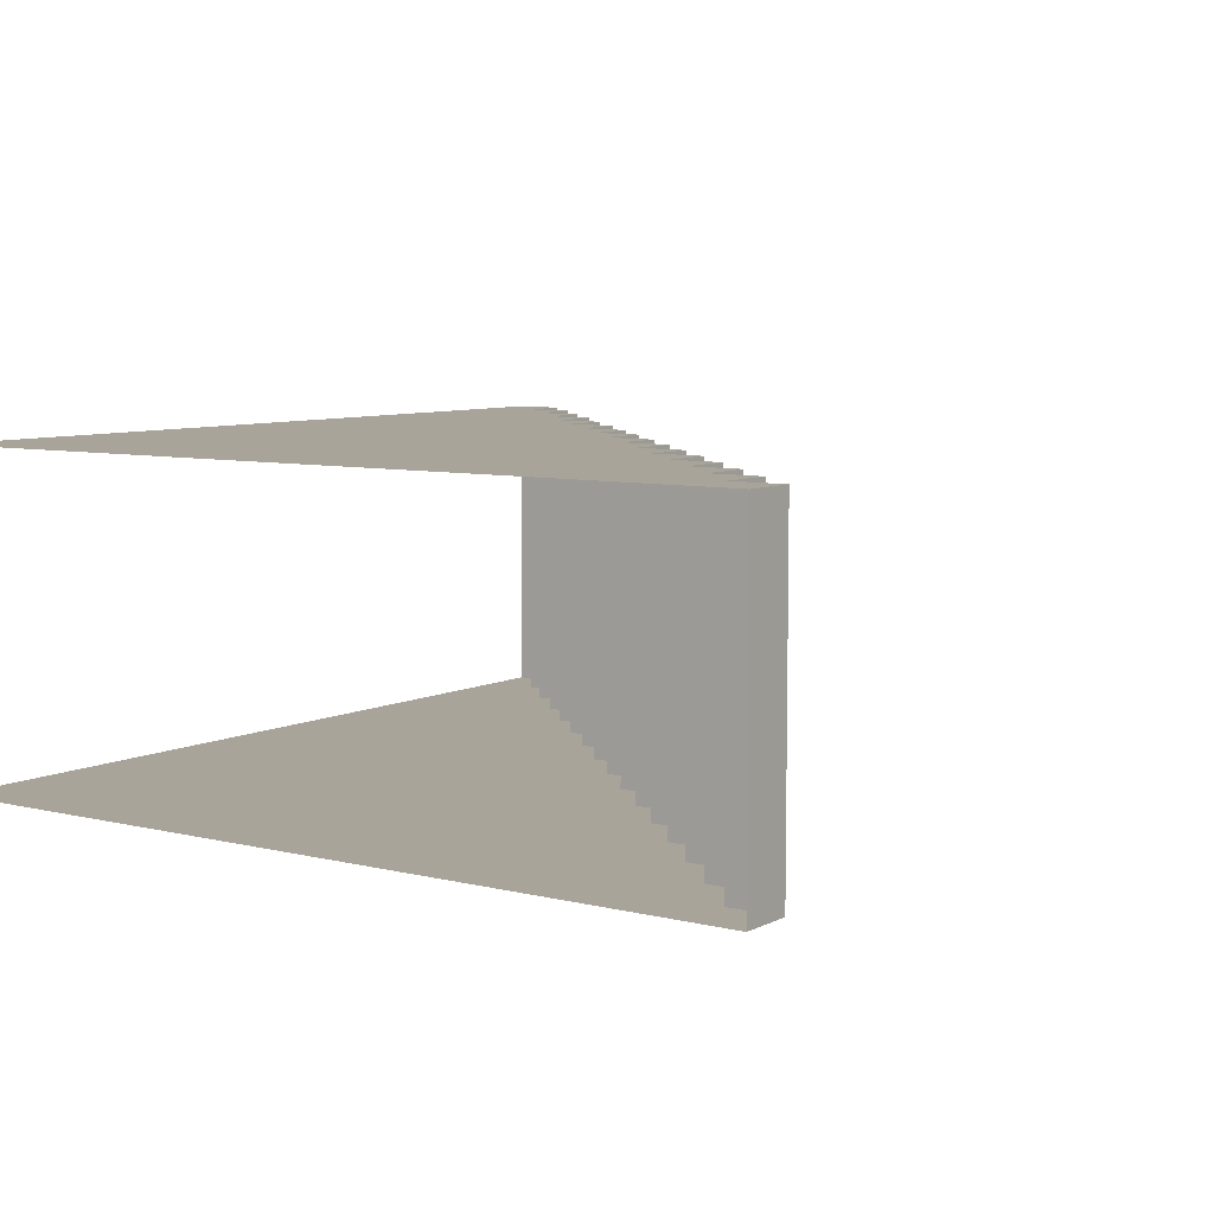
<metadata>
{"format":"obj","ext":"obj","renderer":"f3d","projection":"perspective","resolution":1024,"background":"white","views":[{"elev":7.3,"azim":125.4,"up":"+Z"}]}
</metadata>
<code>
o model
v 0.4418 -0.5 0.1831
v 0.5043 -0.5 0.1831
v 0.5043 -0.4375 0.1831
v 0.4418 -0.4375 0.1831
v 0.5043 -0.5 -0.1919
v 0.4418 -0.5 -0.1919
v 0.4418 -0.4375 -0.1919
v 0.5043 -0.4375 -0.1919
v 0.5043 -0.375 0.1831
v 0.4418 -0.375 0.1831
v 0.4418 -0.375 -0.1919
v 0.5043 -0.375 -0.1919
v 0.5043 -0.3125 0.1831
v 0.4418 -0.3125 0.1831
v 0.4418 -0.3125 -0.1919
v 0.5043 -0.3125 -0.1919
v 0.5043 -0.25 0.1831
v 0.4418 -0.25 0.1831
v 0.4418 -0.25 -0.1919
v 0.5043 -0.25 -0.1919
v 0.5043 -0.1875 0.1831
v 0.4418 -0.1875 0.1831
v 0.4418 -0.1875 -0.1919
v 0.5043 -0.1875 -0.1919
v 0.5043 -0.125 0.1831
v 0.4418 -0.125 0.1831
v 0.4418 -0.125 -0.1919
v 0.5043 -0.125 -0.1919
v 0.5043 -0.0625 0.1831
v 0.4418 -0.0625 0.1831
v 0.4418 -0.0625 -0.1919
v 0.5043 -0.0625 -0.1919
v 0.5043 0 0.1831
v 0.4418 0 0.1831
v 0.4418 0 -0.1919
v 0.5043 0 -0.1919
v 0.5043 0.0625 0.1831
v 0.4418 0.0625 0.1831
v 0.4418 0.0625 -0.1919
v 0.5043 0.0625 -0.1919
v 0.5043 0.125 0.1831
v 0.4418 0.125 0.1831
v 0.4418 0.125 -0.1919
v 0.5043 0.125 -0.1919
v 0.5043 0.1875 0.1831
v 0.4418 0.1875 0.1831
v 0.4418 0.1875 -0.1919
v 0.5043 0.1875 -0.1919
v 0.5043 0.25 0.1831
v 0.4418 0.25 0.1831
v 0.4418 0.25 -0.1919
v 0.5043 0.25 -0.1919
v 0.5043 0.3125 0.1831
v 0.4418 0.3125 0.1831
v 0.4418 0.3125 -0.1919
v 0.5043 0.3125 -0.1919
v 0.5043 0.375 0.1831
v 0.4418 0.375 0.1831
v 0.4418 0.375 -0.1919
v 0.5043 0.375 -0.1919
v 0.5043 0.4375 0.1831
v 0.4418 0.4375 0.1831
v 0.4418 0.4375 -0.1919
v 0.5043 0.4375 -0.1919
v 0.5043 0.5 0.1831
v 0.5043 0.5 0.1206
v 0.4418 0.5 0.1206
v 0.4418 0.5 0.1831
v 0.4418 0.4375 0.1206
v 0.5043 0.5 0.05812
v 0.4418 0.5 0.05812
v 0.4418 0.4375 0.05812
v 0.5043 0.5 -0.004382
v 0.4418 0.5 -0.004382
v 0.4418 0.4375 -0.004382
v 0.5043 0.5 -0.06688
v 0.4418 0.5 -0.06688
v 0.4418 0.4375 -0.06688
v 0.5043 0.5 -0.1294
v 0.4418 0.5 -0.1294
v 0.4418 0.4375 -0.1294
v 0.5043 0.5 -0.1919
v 0.4418 0.5 -0.1919
v 0.3793 -0.5 0.1831
v 0.3793 -0.4375 0.1831
v 0.3793 -0.5 -0.1919
v 0.3793 -0.4375 -0.1919
v 0.3793 -0.375 0.1831
v 0.3793 -0.375 -0.1919
v 0.3793 -0.3125 0.1831
v 0.3793 -0.3125 -0.1919
v 0.3793 -0.25 0.1831
v 0.3793 -0.25 -0.1919
v 0.3793 -0.1875 0.1831
v 0.3793 -0.1875 -0.1919
v 0.3793 -0.125 0.1831
v 0.3793 -0.125 -0.1919
v 0.3793 -0.0625 0.1831
v 0.3793 -0.0625 -0.1919
v 0.3793 0 0.1831
v 0.3793 0 -0.1919
v 0.3793 0.0625 0.1831
v 0.3793 0.0625 -0.1919
v 0.3793 0.125 0.1831
v 0.3793 0.125 -0.1919
v 0.3793 0.1875 0.1831
v 0.3793 0.1875 -0.1919
v 0.3793 0.25 0.1831
v 0.3793 0.25 -0.1919
v 0.3793 0.3125 0.1831
v 0.3793 0.3125 -0.1919
v 0.3793 0.375 0.1831
v 0.3793 0.375 -0.1919
v 0.3793 0.4375 0.1206
v 0.3793 0.4375 0.1831
v 0.3793 0.375 0.1206
v 0.3793 0.4375 0.05812
v 0.3793 0.375 0.05812
v 0.3793 0.4375 -0.004382
v 0.3793 0.375 -0.004382
v 0.3793 0.4375 -0.06688
v 0.3793 0.375 -0.06688
v 0.3793 0.4375 -0.1294
v 0.3793 0.375 -0.1294
v 0.3793 0.4375 -0.1919
v 0.3168 -0.5 0.1831
v 0.3168 -0.4375 0.1831
v 0.3168 -0.5 -0.1919
v 0.3168 -0.4375 -0.1919
v 0.3168 -0.375 0.1831
v 0.3168 -0.375 -0.1919
v 0.3168 -0.3125 0.1831
v 0.3168 -0.3125 -0.1919
v 0.3168 -0.25 0.1831
v 0.3168 -0.25 -0.1919
v 0.3168 -0.1875 0.1831
v 0.3168 -0.1875 -0.1919
v 0.3168 -0.125 0.1831
v 0.3168 -0.125 -0.1919
v 0.3168 -0.0625 0.1831
v 0.3168 -0.0625 -0.1919
v 0.3168 0 0.1831
v 0.3168 0 -0.1919
v 0.3168 0.0625 0.1831
v 0.3168 0.0625 -0.1919
v 0.3168 0.125 0.1831
v 0.3168 0.125 -0.1919
v 0.3168 0.1875 0.1831
v 0.3168 0.1875 -0.1919
v 0.3168 0.25 0.1831
v 0.3168 0.25 -0.1919
v 0.3168 0.3125 0.1831
v 0.3168 0.3125 -0.1919
v 0.3168 0.375 0.1206
v 0.3168 0.375 0.1831
v 0.3168 0.3125 0.1206
v 0.3168 0.375 0.05812
v 0.3168 0.3125 0.05812
v 0.3168 0.375 -0.004382
v 0.3168 0.3125 -0.004382
v 0.3168 0.375 -0.06688
v 0.3168 0.3125 -0.06688
v 0.3168 0.375 -0.1294
v 0.3168 0.3125 -0.1294
v 0.3168 0.375 -0.1919
v 0.2543 -0.5 0.1831
v 0.2543 -0.4375 0.1831
v 0.2543 -0.5 -0.1919
v 0.2543 -0.4375 -0.1919
v 0.2543 -0.375 0.1831
v 0.2543 -0.375 -0.1919
v 0.2543 -0.3125 0.1831
v 0.2543 -0.3125 -0.1919
v 0.2543 -0.25 0.1831
v 0.2543 -0.25 -0.1919
v 0.2543 -0.1875 0.1831
v 0.2543 -0.1875 -0.1919
v 0.2543 -0.125 0.1831
v 0.2543 -0.125 -0.1919
v 0.2543 -0.0625 0.1831
v 0.2543 -0.0625 -0.1919
v 0.2543 0 0.1831
v 0.2543 0 -0.1919
v 0.2543 0.0625 0.1831
v 0.2543 0.0625 -0.1919
v 0.2543 0.125 0.1831
v 0.2543 0.125 -0.1919
v 0.2543 0.1875 0.1831
v 0.2543 0.1875 -0.1919
v 0.2543 0.25 0.1831
v 0.2543 0.25 -0.1919
v 0.2543 0.3125 0.1206
v 0.2543 0.3125 0.1831
v 0.2543 0.25 0.1206
v 0.2543 0.3125 0.05812
v 0.2543 0.25 0.05812
v 0.2543 0.3125 -0.004382
v 0.2543 0.25 -0.004382
v 0.2543 0.3125 -0.06688
v 0.2543 0.25 -0.06688
v 0.2543 0.3125 -0.1294
v 0.2543 0.25 -0.1294
v 0.2543 0.3125 -0.1919
v 0.1918 -0.5 0.1831
v 0.1918 -0.4375 0.1831
v 0.1918 -0.5 -0.1919
v 0.1918 -0.4375 -0.1919
v 0.1918 -0.375 0.1831
v 0.1918 -0.375 -0.1919
v 0.1918 -0.3125 0.1831
v 0.1918 -0.3125 -0.1919
v 0.1918 -0.25 0.1831
v 0.1918 -0.25 -0.1919
v 0.1918 -0.1875 0.1831
v 0.1918 -0.1875 -0.1919
v 0.1918 -0.125 0.1831
v 0.1918 -0.125 -0.1919
v 0.1918 -0.0625 0.1831
v 0.1918 -0.0625 -0.1919
v 0.1918 0 0.1831
v 0.1918 0 -0.1919
v 0.1918 0.0625 0.1831
v 0.1918 0.0625 -0.1919
v 0.1918 0.125 0.1831
v 0.1918 0.125 -0.1919
v 0.1918 0.1875 0.1831
v 0.1918 0.1875 -0.1919
v 0.1918 0.25 0.1206
v 0.1918 0.25 0.1831
v 0.1918 0.1875 0.1206
v 0.1918 0.25 0.05812
v 0.1918 0.1875 0.05812
v 0.1918 0.25 -0.004382
v 0.1918 0.1875 -0.004382
v 0.1918 0.25 -0.06688
v 0.1918 0.1875 -0.06688
v 0.1918 0.25 -0.1294
v 0.1918 0.1875 -0.1294
v 0.1918 0.25 -0.1919
v 0.1293 -0.5 0.1831
v 0.1293 -0.4375 0.1831
v 0.1293 -0.5 -0.1919
v 0.1293 -0.4375 -0.1919
v 0.1293 -0.375 0.1831
v 0.1293 -0.375 -0.1919
v 0.1293 -0.3125 0.1831
v 0.1293 -0.3125 -0.1919
v 0.1293 -0.25 0.1831
v 0.1293 -0.25 -0.1919
v 0.1293 -0.1875 0.1831
v 0.1293 -0.1875 -0.1919
v 0.1293 -0.125 0.1831
v 0.1293 -0.125 -0.1919
v 0.1293 -0.0625 0.1831
v 0.1293 -0.0625 -0.1919
v 0.1293 0 0.1831
v 0.1293 0 -0.1919
v 0.1293 0.0625 0.1831
v 0.1293 0.0625 -0.1919
v 0.1293 0.125 0.1831
v 0.1293 0.125 -0.1919
v 0.1293 0.1875 0.1206
v 0.1293 0.1875 0.1831
v 0.1293 0.125 0.1206
v 0.1293 0.1875 0.05812
v 0.1293 0.125 0.05812
v 0.1293 0.1875 -0.004382
v 0.1293 0.125 -0.004382
v 0.1293 0.1875 -0.06688
v 0.1293 0.125 -0.06688
v 0.1293 0.1875 -0.1294
v 0.1293 0.125 -0.1294
v 0.1293 0.1875 -0.1919
v 0.06684 -0.5 0.1831
v 0.06684 -0.4375 0.1831
v 0.06684 -0.5 -0.1919
v 0.06684 -0.4375 -0.1919
v 0.06684 -0.375 0.1831
v 0.06684 -0.375 -0.1919
v 0.06684 -0.3125 0.1831
v 0.06684 -0.3125 -0.1919
v 0.06684 -0.25 0.1831
v 0.06684 -0.25 -0.1919
v 0.06684 -0.1875 0.1831
v 0.06684 -0.1875 -0.1919
v 0.06684 -0.125 0.1831
v 0.06684 -0.125 -0.1919
v 0.06684 -0.0625 0.1831
v 0.06684 -0.0625 -0.1919
v 0.06684 0 0.1831
v 0.06684 0 -0.1919
v 0.06684 0.0625 0.1831
v 0.06684 0.0625 -0.1919
v 0.06684 0.125 0.1206
v 0.06684 0.125 0.1831
v 0.06684 0.0625 0.1206
v 0.06684 0.125 0.05812
v 0.06684 0.0625 0.05812
v 0.06684 0.125 -0.004382
v 0.06684 0.0625 -0.004382
v 0.06684 0.125 -0.06688
v 0.06684 0.0625 -0.06688
v 0.06684 0.125 -0.1294
v 0.06684 0.0625 -0.1294
v 0.06684 0.125 -0.1919
v 0.004344 -0.5 0.1831
v 0.004344 -0.4375 0.1831
v 0.004344 -0.5 -0.1919
v 0.004344 -0.4375 -0.1919
v 0.004344 -0.375 0.1831
v 0.004344 -0.375 -0.1919
v 0.004344 -0.3125 0.1831
v 0.004344 -0.3125 -0.1919
v 0.004344 -0.25 0.1831
v 0.004344 -0.25 -0.1919
v 0.004344 -0.1875 0.1831
v 0.004344 -0.1875 -0.1919
v 0.004344 -0.125 0.1831
v 0.004344 -0.125 -0.1919
v 0.004344 -0.0625 0.1831
v 0.004344 -0.0625 -0.1919
v 0.004344 0 0.1831
v 0.004344 0 -0.1919
v 0.004344 0.0625 0.1206
v 0.004344 0.0625 0.1831
v 0.004344 0 0.1206
v 0.004344 0.0625 0.05812
v 0.004344 0 0.05812
v 0.004344 0.0625 -0.004382
v 0.004344 0 -0.004382
v 0.004344 0.0625 -0.06688
v 0.004344 0 -0.06688
v 0.004344 0.0625 -0.1294
v 0.004344 0 -0.1294
v 0.004344 0.0625 -0.1919
v -0.05816 -0.5 0.1831
v -0.05816 -0.4375 0.1831
v -0.05816 -0.5 -0.1919
v -0.05816 -0.4375 -0.1919
v -0.05816 -0.375 0.1831
v -0.05816 -0.375 -0.1919
v -0.05816 -0.3125 0.1831
v -0.05816 -0.3125 -0.1919
v -0.05816 -0.25 0.1831
v -0.05816 -0.25 -0.1919
v -0.05816 -0.1875 0.1831
v -0.05816 -0.1875 -0.1919
v -0.05816 -0.125 0.1831
v -0.05816 -0.125 -0.1919
v -0.05816 -0.0625 0.1831
v -0.05816 -0.0625 -0.1919
v -0.05816 0 0.1206
v -0.05816 0 0.1831
v -0.05816 -0.0625 0.1206
v -0.05816 0 0.05812
v -0.05816 -0.0625 0.05812
v -0.05816 0 -0.004382
v -0.05816 -0.0625 -0.004382
v -0.05816 0 -0.06688
v -0.05816 -0.0625 -0.06688
v -0.05816 0 -0.1294
v -0.05816 -0.0625 -0.1294
v -0.05816 0 -0.1919
v -0.1207 -0.5 0.1831
v -0.1207 -0.4375 0.1831
v -0.1207 -0.5 -0.1919
v -0.1207 -0.4375 -0.1919
v -0.1207 -0.375 0.1831
v -0.1207 -0.375 -0.1919
v -0.1207 -0.3125 0.1831
v -0.1207 -0.3125 -0.1919
v -0.1207 -0.25 0.1831
v -0.1207 -0.25 -0.1919
v -0.1207 -0.1875 0.1831
v -0.1207 -0.1875 -0.1919
v -0.1207 -0.125 0.1831
v -0.1207 -0.125 -0.1919
v -0.1207 -0.0625 0.1206
v -0.1207 -0.0625 0.1831
v -0.1207 -0.125 0.1206
v -0.1207 -0.0625 0.05812
v -0.1207 -0.125 0.05812
v -0.1207 -0.0625 -0.004382
v -0.1207 -0.125 -0.004382
v -0.1207 -0.0625 -0.06688
v -0.1207 -0.125 -0.06688
v -0.1207 -0.0625 -0.1294
v -0.1207 -0.125 -0.1294
v -0.1207 -0.0625 -0.1919
v -0.1832 -0.5 0.1831
v -0.1832 -0.4375 0.1831
v -0.1832 -0.5 -0.1919
v -0.1832 -0.4375 -0.1919
v -0.1832 -0.375 0.1831
v -0.1832 -0.375 -0.1919
v -0.1832 -0.3125 0.1831
v -0.1832 -0.3125 -0.1919
v -0.1832 -0.25 0.1831
v -0.1832 -0.25 -0.1919
v -0.1832 -0.1875 0.1831
v -0.1832 -0.1875 -0.1919
v -0.1832 -0.125 0.1206
v -0.1832 -0.125 0.1831
v -0.1832 -0.1875 0.1206
v -0.1832 -0.125 0.05812
v -0.1832 -0.1875 0.05812
v -0.1832 -0.125 -0.004382
v -0.1832 -0.1875 -0.004382
v -0.1832 -0.125 -0.06688
v -0.1832 -0.1875 -0.06688
v -0.1832 -0.125 -0.1294
v -0.1832 -0.1875 -0.1294
v -0.1832 -0.125 -0.1919
v -0.2457 -0.5 0.1831
v -0.2457 -0.4375 0.1831
v -0.2457 -0.5 -0.1919
v -0.2457 -0.4375 -0.1919
v -0.2457 -0.375 0.1831
v -0.2457 -0.375 -0.1919
v -0.2457 -0.3125 0.1831
v -0.2457 -0.3125 -0.1919
v -0.2457 -0.25 0.1831
v -0.2457 -0.25 -0.1919
v -0.2457 -0.1875 0.1206
v -0.2457 -0.1875 0.1831
v -0.2457 -0.25 0.1206
v -0.2457 -0.1875 0.05812
v -0.2457 -0.25 0.05812
v -0.2457 -0.1875 -0.004382
v -0.2457 -0.25 -0.004382
v -0.2457 -0.1875 -0.06688
v -0.2457 -0.25 -0.06688
v -0.2457 -0.1875 -0.1294
v -0.2457 -0.25 -0.1294
v -0.2457 -0.1875 -0.1919
v -0.3082 -0.5 0.1831
v -0.3082 -0.4375 0.1831
v -0.3082 -0.5 -0.1919
v -0.3082 -0.4375 -0.1919
v -0.3082 -0.375 0.1831
v -0.3082 -0.375 -0.1919
v -0.3082 -0.3125 0.1831
v -0.3082 -0.3125 -0.1919
v -0.3082 -0.25 0.1206
v -0.3082 -0.25 0.1831
v -0.3082 -0.3125 0.1206
v -0.3082 -0.25 0.05812
v -0.3082 -0.3125 0.05812
v -0.3082 -0.25 -0.004382
v -0.3082 -0.3125 -0.004382
v -0.3082 -0.25 -0.06688
v -0.3082 -0.3125 -0.06688
v -0.3082 -0.25 -0.1294
v -0.3082 -0.3125 -0.1294
v -0.3082 -0.25 -0.1919
v -0.3707 -0.5 0.1831
v -0.3707 -0.4375 0.1831
v -0.3707 -0.5 -0.1919
v -0.3707 -0.4375 -0.1919
v -0.3707 -0.375 0.1831
v -0.3707 -0.375 -0.1919
v -0.3707 -0.3125 0.1206
v -0.3707 -0.3125 0.1831
v -0.3707 -0.375 0.1206
v -0.3707 -0.3125 0.05812
v -0.3707 -0.375 0.05812
v -0.3707 -0.3125 -0.004382
v -0.3707 -0.375 -0.004382
v -0.3707 -0.3125 -0.06688
v -0.3707 -0.375 -0.06688
v -0.3707 -0.3125 -0.1294
v -0.3707 -0.375 -0.1294
v -0.3707 -0.3125 -0.1919
v -0.4332 -0.5 0.1831
v -0.4332 -0.4375 0.1831
v -0.4332 -0.5 -0.1919
v -0.4332 -0.4375 -0.1919
v -0.4332 -0.375 0.1206
v -0.4332 -0.375 0.1831
v -0.4332 -0.4375 0.1206
v -0.4332 -0.375 0.05812
v -0.4332 -0.4375 0.05812
v -0.4332 -0.375 -0.004382
v -0.4332 -0.4375 -0.004382
v -0.4332 -0.375 -0.06688
v -0.4332 -0.4375 -0.06688
v -0.4332 -0.375 -0.1294
v -0.4332 -0.4375 -0.1294
v -0.4332 -0.375 -0.1919
v -0.4957 -0.4375 0.1206
v -0.4957 -0.4375 0.1831
v -0.4957 -0.5 0.1831
v -0.4957 -0.5 0.1206
v -0.4957 -0.4375 0.05812
v -0.4957 -0.5 0.05812
v -0.4957 -0.4375 -0.004382
v -0.4957 -0.5 -0.004382
v -0.4957 -0.4375 -0.06688
v -0.4957 -0.5 -0.06688
v -0.4957 -0.4375 -0.1294
v -0.4957 -0.5 -0.1294
v -0.4957 -0.4375 -0.1919
v -0.4957 -0.5 -0.1919
f 1 2 3 4
f 5 6 7 8
f 4 3 9 10
f 8 7 11 12
f 10 9 13 14
f 12 11 15 16
f 14 13 17 18
f 16 15 19 20
f 18 17 21 22
f 20 19 23 24
f 22 21 25 26
f 24 23 27 28
f 26 25 29 30
f 28 27 31 32
f 30 29 33 34
f 32 31 35 36
f 34 33 37 38
f 36 35 39 40
f 38 37 41 42
f 40 39 43 44
f 42 41 45 46
f 44 43 47 48
f 46 45 49 50
f 48 47 51 52
f 50 49 53 54
f 52 51 55 56
f 54 53 57 58
f 56 55 59 60
f 58 57 61 62
f 60 59 63 64
f 65 66 67 68
f 62 61 65 68
f 69 62 68 67
f 66 70 71 67
f 72 69 67 71
f 70 73 74 71
f 75 72 71 74
f 73 76 77 74
f 78 75 74 77
f 76 79 80 77
f 81 78 77 80
f 79 82 83 80
f 64 63 83 82
f 63 81 80 83
f 84 1 4 85
f 6 86 87 7
f 85 4 10 88
f 7 87 89 11
f 88 10 14 90
f 11 89 91 15
f 90 14 18 92
f 15 91 93 19
f 92 18 22 94
f 19 93 95 23
f 94 22 26 96
f 23 95 97 27
f 96 26 30 98
f 27 97 99 31
f 98 30 34 100
f 31 99 101 35
f 100 34 38 102
f 35 101 103 39
f 102 38 42 104
f 39 103 105 43
f 104 42 46 106
f 43 105 107 47
f 106 46 50 108
f 47 107 109 51
f 108 50 54 110
f 51 109 111 55
f 110 54 58 112
f 55 111 113 59
f 62 69 114 115
f 112 58 62 115
f 116 112 115 114
f 69 72 117 114
f 118 116 114 117
f 72 75 119 117
f 120 118 117 119
f 75 78 121 119
f 122 120 119 121
f 78 81 123 121
f 124 122 121 123
f 81 63 125 123
f 59 113 125 63
f 113 124 123 125
f 126 84 85 127
f 86 128 129 87
f 127 85 88 130
f 87 129 131 89
f 130 88 90 132
f 89 131 133 91
f 132 90 92 134
f 91 133 135 93
f 134 92 94 136
f 93 135 137 95
f 136 94 96 138
f 95 137 139 97
f 138 96 98 140
f 97 139 141 99
f 140 98 100 142
f 99 141 143 101
f 142 100 102 144
f 101 143 145 103
f 144 102 104 146
f 103 145 147 105
f 146 104 106 148
f 105 147 149 107
f 148 106 108 150
f 107 149 151 109
f 150 108 110 152
f 109 151 153 111
f 112 116 154 155
f 152 110 112 155
f 156 152 155 154
f 116 118 157 154
f 158 156 154 157
f 118 120 159 157
f 160 158 157 159
f 120 122 161 159
f 162 160 159 161
f 122 124 163 161
f 164 162 161 163
f 124 113 165 163
f 111 153 165 113
f 153 164 163 165
f 166 126 127 167
f 128 168 169 129
f 167 127 130 170
f 129 169 171 131
f 170 130 132 172
f 131 171 173 133
f 172 132 134 174
f 133 173 175 135
f 174 134 136 176
f 135 175 177 137
f 176 136 138 178
f 137 177 179 139
f 178 138 140 180
f 139 179 181 141
f 180 140 142 182
f 141 181 183 143
f 182 142 144 184
f 143 183 185 145
f 184 144 146 186
f 145 185 187 147
f 186 146 148 188
f 147 187 189 149
f 188 148 150 190
f 149 189 191 151
f 152 156 192 193
f 190 150 152 193
f 194 190 193 192
f 156 158 195 192
f 196 194 192 195
f 158 160 197 195
f 198 196 195 197
f 160 162 199 197
f 200 198 197 199
f 162 164 201 199
f 202 200 199 201
f 164 153 203 201
f 151 191 203 153
f 191 202 201 203
f 204 166 167 205
f 168 206 207 169
f 205 167 170 208
f 169 207 209 171
f 208 170 172 210
f 171 209 211 173
f 210 172 174 212
f 173 211 213 175
f 212 174 176 214
f 175 213 215 177
f 214 176 178 216
f 177 215 217 179
f 216 178 180 218
f 179 217 219 181
f 218 180 182 220
f 181 219 221 183
f 220 182 184 222
f 183 221 223 185
f 222 184 186 224
f 185 223 225 187
f 224 186 188 226
f 187 225 227 189
f 190 194 228 229
f 226 188 190 229
f 230 226 229 228
f 194 196 231 228
f 232 230 228 231
f 196 198 233 231
f 234 232 231 233
f 198 200 235 233
f 236 234 233 235
f 200 202 237 235
f 238 236 235 237
f 202 191 239 237
f 189 227 239 191
f 227 238 237 239
f 240 204 205 241
f 206 242 243 207
f 241 205 208 244
f 207 243 245 209
f 244 208 210 246
f 209 245 247 211
f 246 210 212 248
f 211 247 249 213
f 248 212 214 250
f 213 249 251 215
f 250 214 216 252
f 215 251 253 217
f 252 216 218 254
f 217 253 255 219
f 254 218 220 256
f 219 255 257 221
f 256 220 222 258
f 221 257 259 223
f 258 222 224 260
f 223 259 261 225
f 226 230 262 263
f 260 224 226 263
f 264 260 263 262
f 230 232 265 262
f 266 264 262 265
f 232 234 267 265
f 268 266 265 267
f 234 236 269 267
f 270 268 267 269
f 236 238 271 269
f 272 270 269 271
f 238 227 273 271
f 225 261 273 227
f 261 272 271 273
f 274 240 241 275
f 242 276 277 243
f 275 241 244 278
f 243 277 279 245
f 278 244 246 280
f 245 279 281 247
f 280 246 248 282
f 247 281 283 249
f 282 248 250 284
f 249 283 285 251
f 284 250 252 286
f 251 285 287 253
f 286 252 254 288
f 253 287 289 255
f 288 254 256 290
f 255 289 291 257
f 290 256 258 292
f 257 291 293 259
f 260 264 294 295
f 292 258 260 295
f 296 292 295 294
f 264 266 297 294
f 298 296 294 297
f 266 268 299 297
f 300 298 297 299
f 268 270 301 299
f 302 300 299 301
f 270 272 303 301
f 304 302 301 303
f 272 261 305 303
f 259 293 305 261
f 293 304 303 305
f 306 274 275 307
f 276 308 309 277
f 307 275 278 310
f 277 309 311 279
f 310 278 280 312
f 279 311 313 281
f 312 280 282 314
f 281 313 315 283
f 314 282 284 316
f 283 315 317 285
f 316 284 286 318
f 285 317 319 287
f 318 286 288 320
f 287 319 321 289
f 320 288 290 322
f 289 321 323 291
f 292 296 324 325
f 322 290 292 325
f 326 322 325 324
f 296 298 327 324
f 328 326 324 327
f 298 300 329 327
f 330 328 327 329
f 300 302 331 329
f 332 330 329 331
f 302 304 333 331
f 334 332 331 333
f 304 293 335 333
f 291 323 335 293
f 323 334 333 335
f 336 306 307 337
f 308 338 339 309
f 337 307 310 340
f 309 339 341 311
f 340 310 312 342
f 311 341 343 313
f 342 312 314 344
f 313 343 345 315
f 344 314 316 346
f 315 345 347 317
f 346 316 318 348
f 317 347 349 319
f 348 318 320 350
f 319 349 351 321
f 322 326 352 353
f 350 320 322 353
f 354 350 353 352
f 326 328 355 352
f 356 354 352 355
f 328 330 357 355
f 358 356 355 357
f 330 332 359 357
f 360 358 357 359
f 332 334 361 359
f 362 360 359 361
f 334 323 363 361
f 321 351 363 323
f 351 362 361 363
f 364 336 337 365
f 338 366 367 339
f 365 337 340 368
f 339 367 369 341
f 368 340 342 370
f 341 369 371 343
f 370 342 344 372
f 343 371 373 345
f 372 344 346 374
f 345 373 375 347
f 374 346 348 376
f 347 375 377 349
f 350 354 378 379
f 376 348 350 379
f 380 376 379 378
f 354 356 381 378
f 382 380 378 381
f 356 358 383 381
f 384 382 381 383
f 358 360 385 383
f 386 384 383 385
f 360 362 387 385
f 388 386 385 387
f 362 351 389 387
f 349 377 389 351
f 377 388 387 389
f 390 364 365 391
f 366 392 393 367
f 391 365 368 394
f 367 393 395 369
f 394 368 370 396
f 369 395 397 371
f 396 370 372 398
f 371 397 399 373
f 398 372 374 400
f 373 399 401 375
f 376 380 402 403
f 400 374 376 403
f 404 400 403 402
f 380 382 405 402
f 406 404 402 405
f 382 384 407 405
f 408 406 405 407
f 384 386 409 407
f 410 408 407 409
f 386 388 411 409
f 412 410 409 411
f 388 377 413 411
f 375 401 413 377
f 401 412 411 413
f 414 390 391 415
f 392 416 417 393
f 415 391 394 418
f 393 417 419 395
f 418 394 396 420
f 395 419 421 397
f 420 396 398 422
f 397 421 423 399
f 400 404 424 425
f 422 398 400 425
f 426 422 425 424
f 404 406 427 424
f 428 426 424 427
f 406 408 429 427
f 430 428 427 429
f 408 410 431 429
f 432 430 429 431
f 410 412 433 431
f 434 432 431 433
f 412 401 435 433
f 399 423 435 401
f 423 434 433 435
f 436 414 415 437
f 416 438 439 417
f 437 415 418 440
f 417 439 441 419
f 440 418 420 442
f 419 441 443 421
f 422 426 444 445
f 442 420 422 445
f 446 442 445 444
f 426 428 447 444
f 448 446 444 447
f 428 430 449 447
f 450 448 447 449
f 430 432 451 449
f 452 450 449 451
f 432 434 453 451
f 454 452 451 453
f 434 423 455 453
f 421 443 455 423
f 443 454 453 455
f 456 436 437 457
f 438 458 459 439
f 457 437 440 460
f 439 459 461 441
f 442 446 462 463
f 460 440 442 463
f 464 460 463 462
f 446 448 465 462
f 466 464 462 465
f 448 450 467 465
f 468 466 465 467
f 450 452 469 467
f 470 468 467 469
f 452 454 471 469
f 472 470 469 471
f 454 443 473 471
f 441 461 473 443
f 461 472 471 473
f 474 456 457 475
f 458 476 477 459
f 460 464 478 479
f 475 457 460 479
f 480 475 479 478
f 464 466 481 478
f 482 480 478 481
f 466 468 483 481
f 484 482 481 483
f 468 470 485 483
f 486 484 483 485
f 470 472 487 485
f 488 486 485 487
f 472 461 489 487
f 459 477 489 461
f 477 488 487 489
f 475 480 490 491
f 492 474 475 491
f 493 492 491 490
f 480 482 494 490
f 495 493 490 494
f 482 484 496 494
f 497 495 494 496
f 484 486 498 496
f 499 497 496 498
f 486 488 500 498
f 501 499 498 500
f 488 477 502 500
f 476 503 502 477
f 503 501 500 502

</code>
